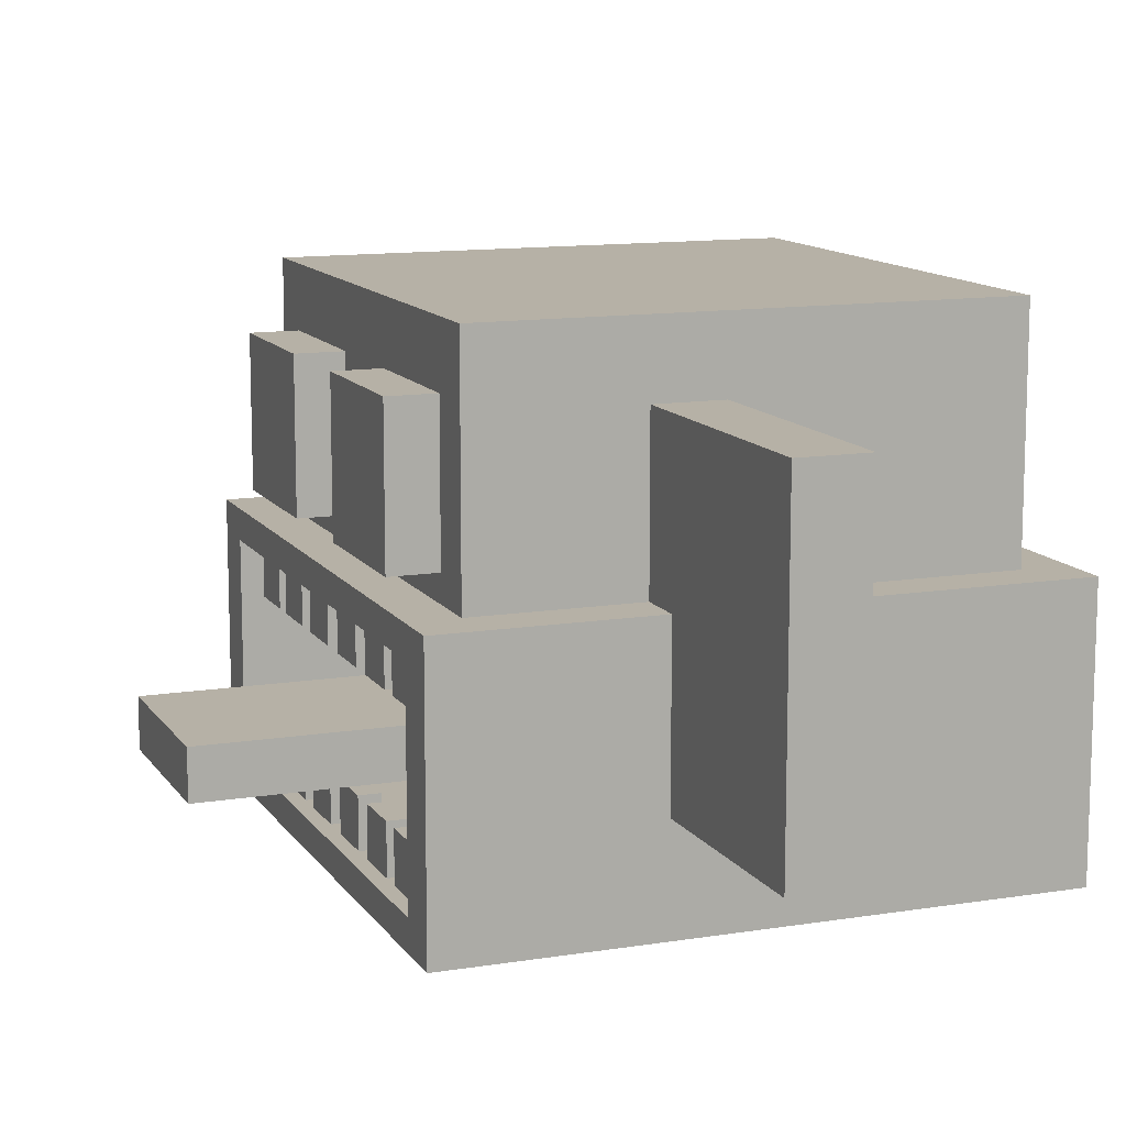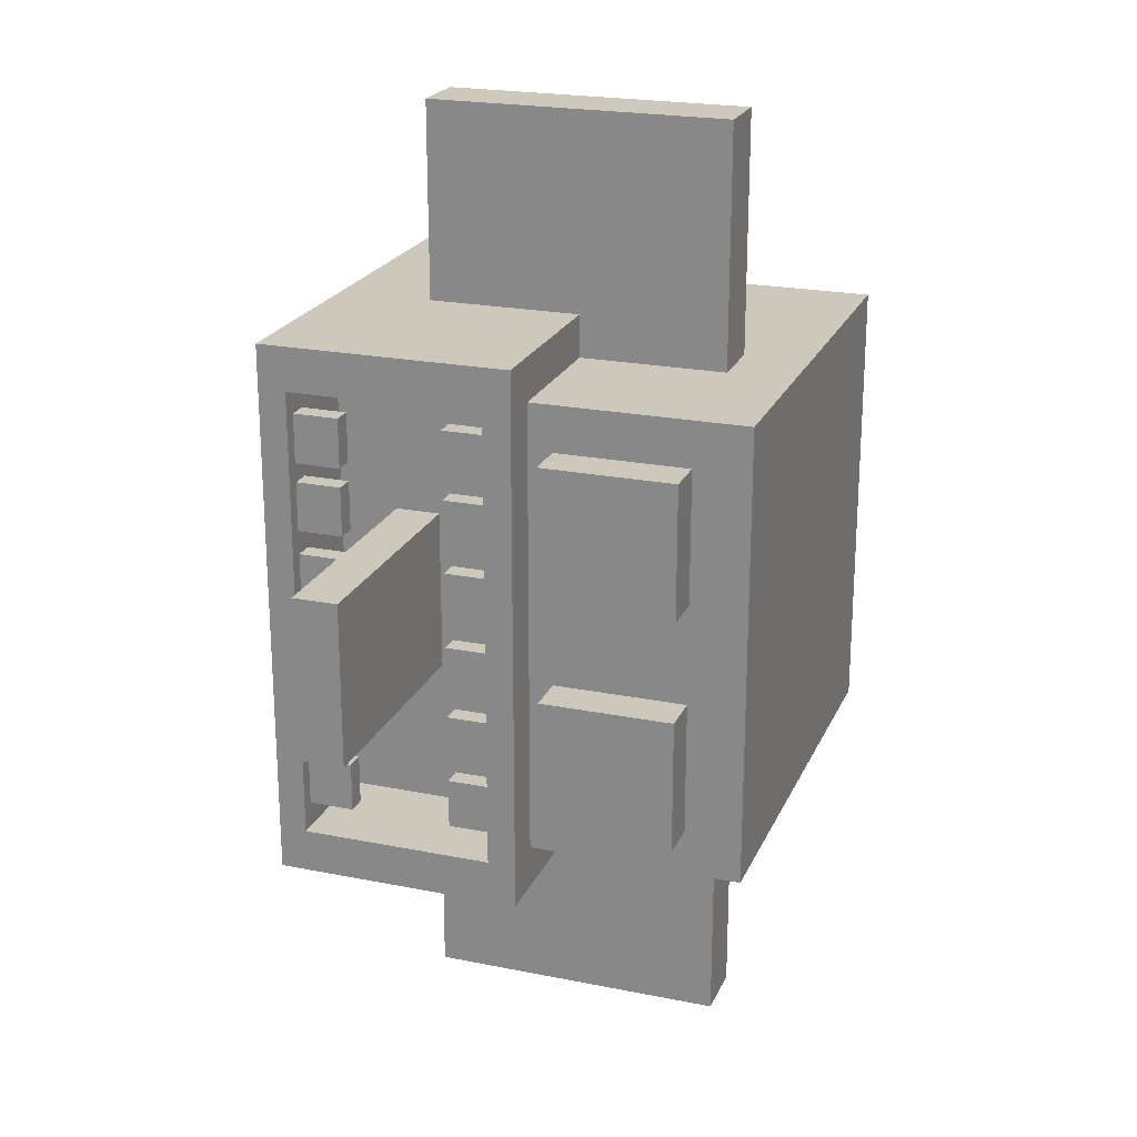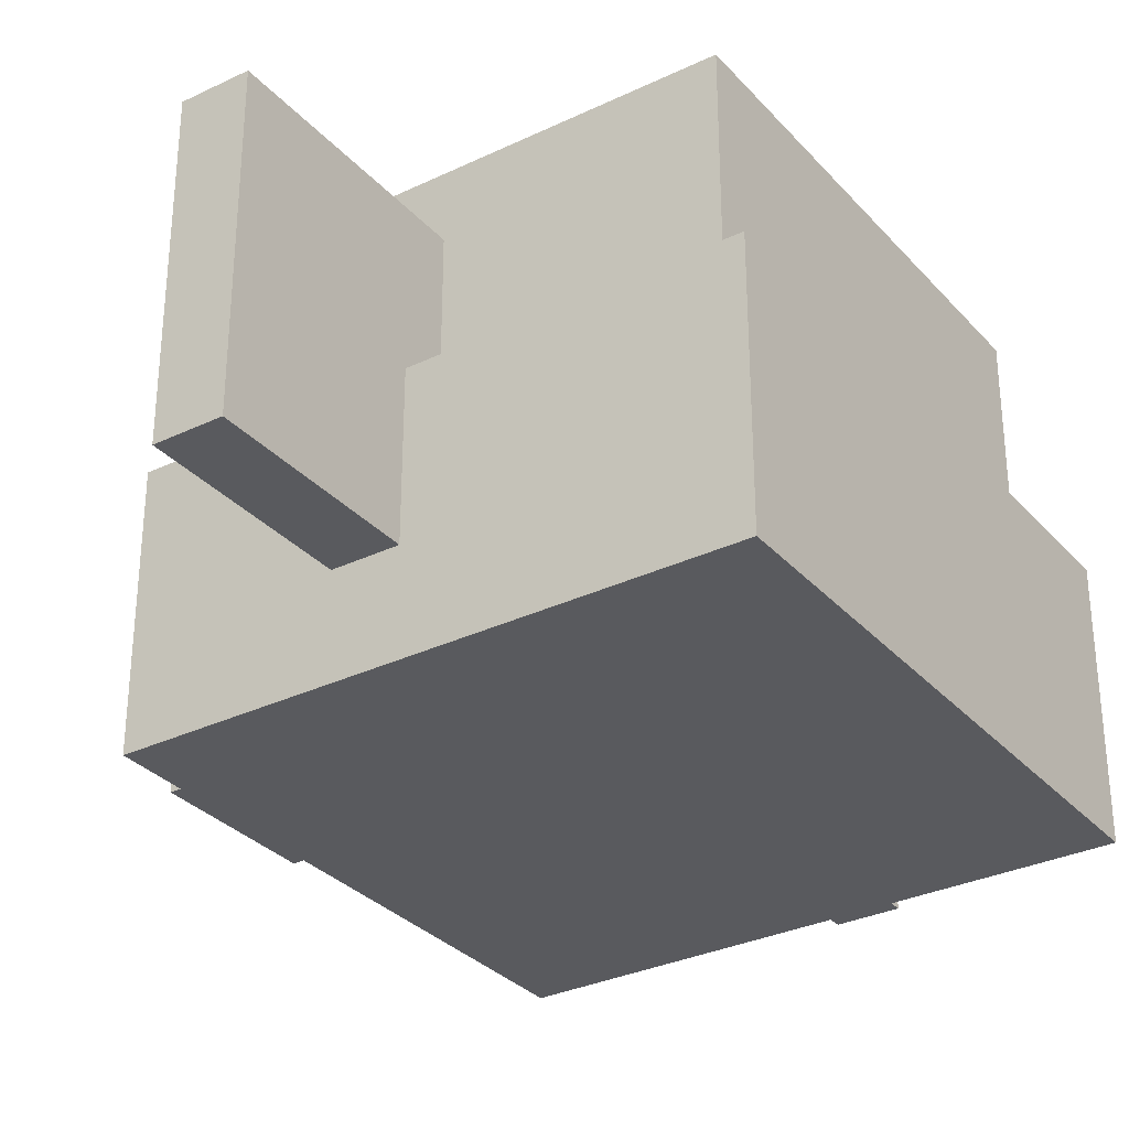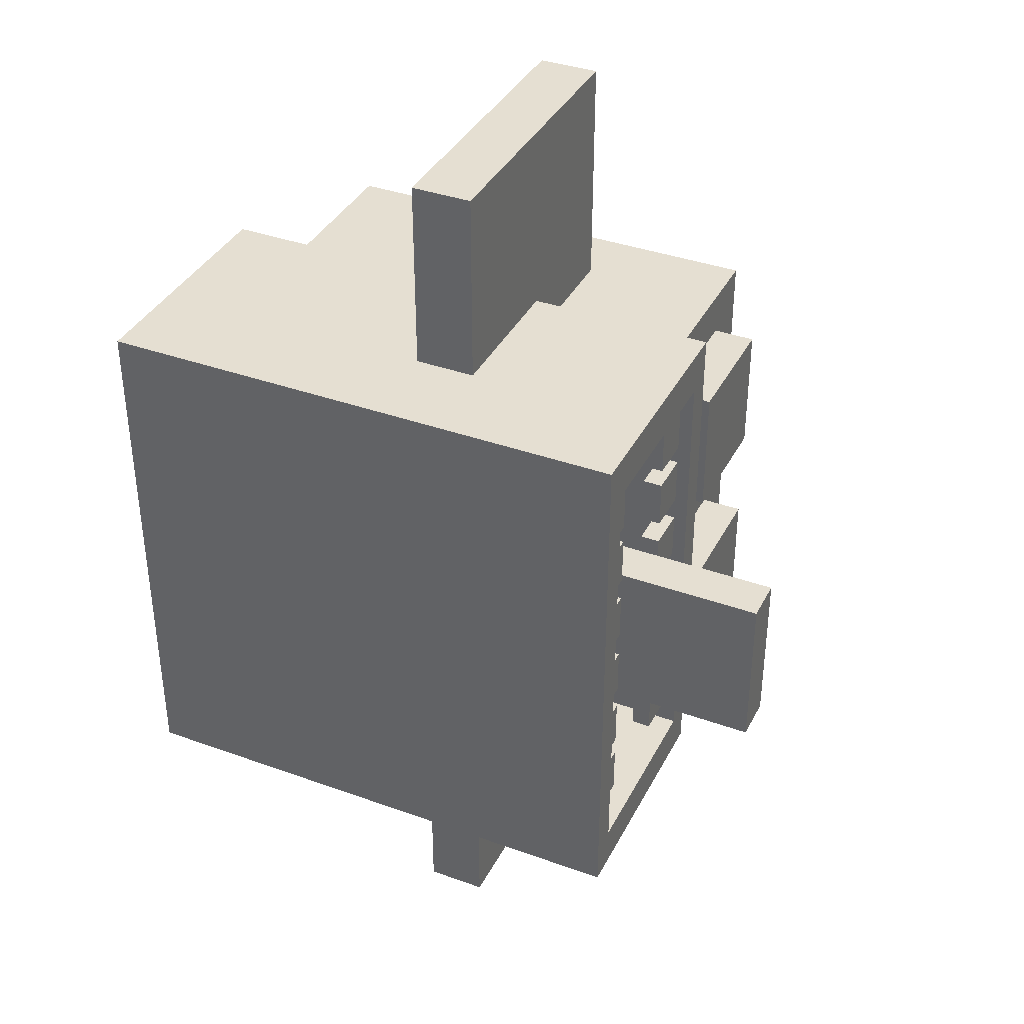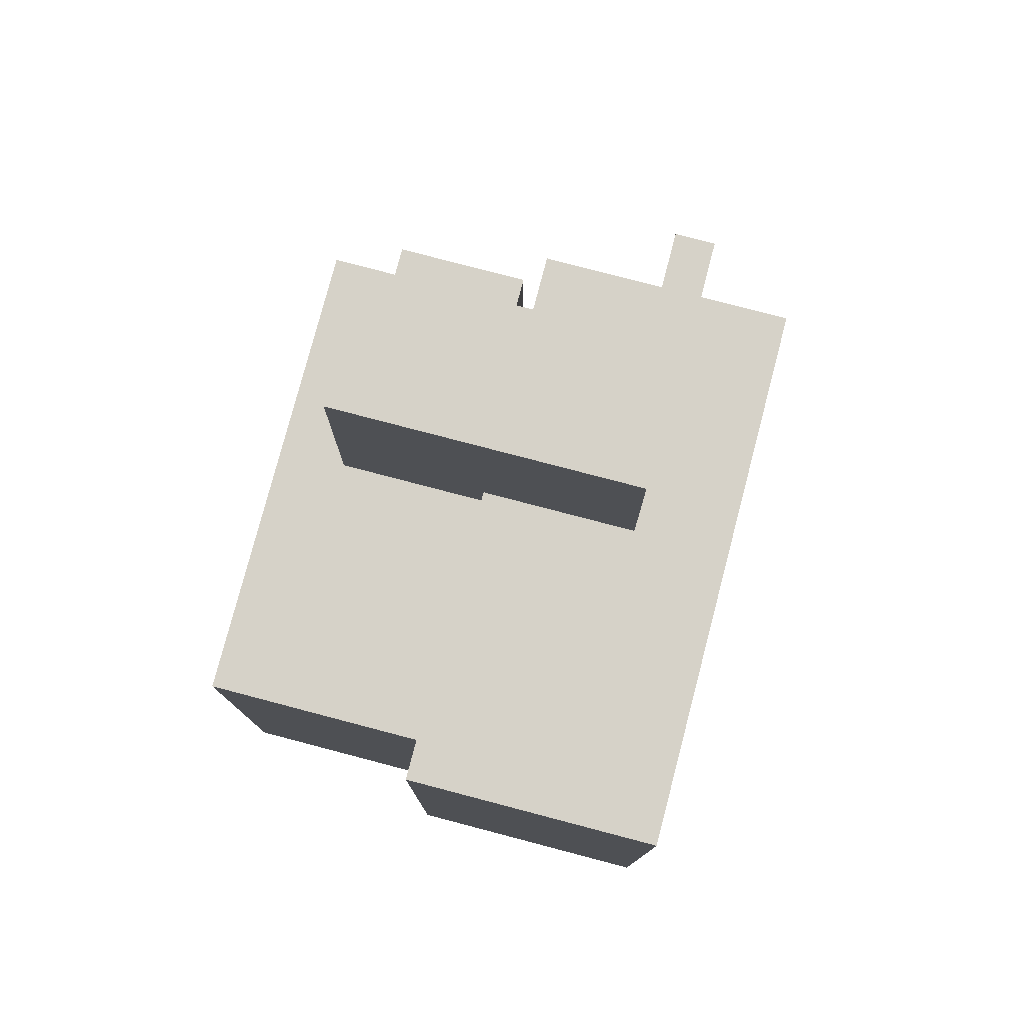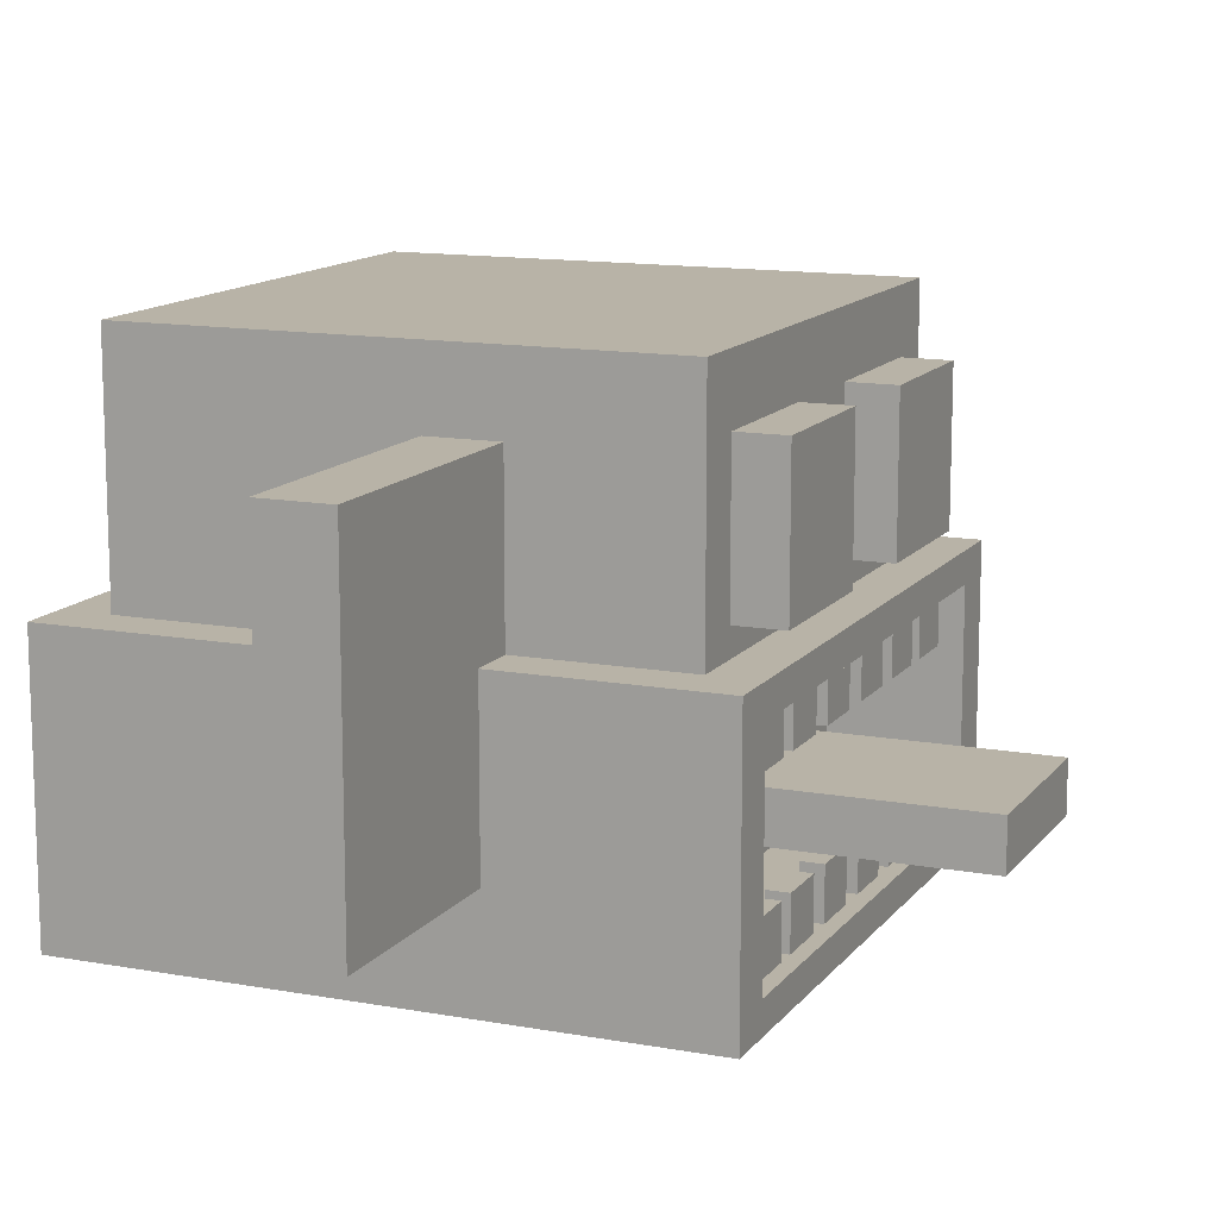
<metadata>
{"format":"obj","ext":"obj","renderer":"f3d","projection":"perspective","resolution":1024,"background":"white","views":[{"elev":12.1,"azim":159.0,"up":"+Y"},{"elev":22.1,"azim":109.2,"up":"+Z"},{"elev":-31.5,"azim":-145.9,"up":"+Y"},{"elev":37.5,"azim":24.8,"up":"+Z"},{"elev":78.4,"azim":-75.3,"up":"+Z"},{"elev":12.9,"azim":22.9,"up":"+Y"}]}
</metadata>
<code>
o Cube.041_Cube.052
v -1 -1 1
v -1 -0.08311 1
v -1 -0.08311 -1
v -1 -1 -1
v 1 -0.08311 -1
v 1 -1 -1
v 1 -0.1854 -0.8404
v 1 -0.8977 -0.8404
v 1 -1 1
v 1 -0.08311 1
v -0.8421 -0.08311 0.8421
v -0.8421 -0.08311 -0.8421
v 1 -0.1854 0.8404
v 1 -0.8977 0.8404
v 0.5821 -0.8977 0.8404
v 0.5821 -0.1854 0.8404
v 0.5821 -0.8977 -0.8404
v 0.5821 -0.1854 -0.8404
v -0.8421 0.7007 0.8421
v -0.8421 0.7007 -0.8421
v 0.8421 -0.08311 0.8421
v 0.8421 -0.08311 -0.8421
v 0.8421 0.7007 -0.8421
v 0.8421 0.7007 0.8421
v 0.8038 0.005467 0.1854
v 0.8038 0.4938 0.1854
v 0.9985 0.4938 0.1854
v 0.9985 0.005467 0.1854
v 0.9985 0.4938 0.6737
v 0.9985 0.005467 0.6737
v 0.8038 0.4938 0.6737
v 0.8038 0.005467 0.6737
v 0.8038 0.005467 -0.1854
v 0.9985 0.005467 -0.1854
v 0.9985 0.4938 -0.1854
v 0.8038 0.4938 -0.1854
v 0.9985 0.005467 -0.6737
v 0.9985 0.4938 -0.6737
v 0.8038 0.005467 -0.6737
v 0.8038 0.4938 -0.6737
v 0.07765 -0.6493 1.722
v 0.07765 0.4581 1.722
v 0.07765 0.4581 0.8267
v 0.07765 -0.6493 0.8267
v 0.3044 -0.6493 0.8267
v 0.3044 0.4581 0.8267
v 0.3044 0.4581 1.722
v 0.3044 -0.6493 1.722
v 0.07765 -0.6493 -1.722
v 0.07765 -0.6493 -0.8267
v 0.07765 0.4581 -0.8267
v 0.07765 0.4581 -1.722
v 0.3044 -0.6493 -0.8267
v 0.3044 -0.6493 -1.722
v 0.3044 0.4581 -1.722
v 0.3044 0.4581 -0.8267
v 0.878 -0.9113 0.5669
v 0.878 -0.7307 0.5669
v 0.95 -0.7307 0.5669
v 0.95 -0.9113 0.5669
v 0.95 -0.7307 0.7476
v 0.95 -0.9113 0.7476
v 0.878 -0.7307 0.7476
v 0.878 -0.9113 0.7476
v 0.878 -0.9113 -0.5669
v 0.95 -0.9113 -0.5669
v 0.95 -0.7307 -0.5669
v 0.878 -0.7307 -0.5669
v 0.95 -0.9113 -0.7476
v 0.95 -0.7307 -0.7476
v 0.878 -0.9113 -0.7476
v 0.878 -0.7307 -0.7476
v 0.878 -0.9113 0.04921
v 0.878 -0.7307 0.04921
v 0.95 -0.7307 0.04921
v 0.95 -0.9113 0.04921
v 0.95 -0.7307 0.2299
v 0.95 -0.9113 0.2299
v 0.878 -0.7307 0.2299
v 0.878 -0.9113 0.2299
v 0.878 -0.9113 -0.04921
v 0.95 -0.9113 -0.04921
v 0.95 -0.7307 -0.04921
v 0.878 -0.7307 -0.04921
v 0.95 -0.9113 -0.2299
v 0.95 -0.7307 -0.2299
v 0.878 -0.9113 -0.2299
v 0.878 -0.7307 -0.2299
v 0.878 -0.9113 0.3168
v 0.878 -0.7307 0.3168
v 0.95 -0.7307 0.3168
v 0.95 -0.9113 0.3168
v 0.95 -0.7307 0.4975
v 0.95 -0.9113 0.4975
v 0.878 -0.7307 0.4975
v 0.878 -0.9113 0.4975
v 0.878 -0.9113 -0.3168
v 0.95 -0.9113 -0.3168
v 0.95 -0.7307 -0.3168
v 0.878 -0.7307 -0.3168
v 0.95 -0.9113 -0.4975
v 0.95 -0.7307 -0.4975
v 0.878 -0.9113 -0.4975
v 0.878 -0.7307 -0.4975
v 0.878 -0.3523 0.04921
v 0.878 -0.1717 0.04921
v 0.95 -0.1717 0.04921
v 0.95 -0.3523 0.04921
v 0.95 -0.1717 0.2299
v 0.95 -0.3523 0.2299
v 0.878 -0.1717 0.2299
v 0.878 -0.3523 0.2299
v 0.878 -0.3523 -0.04921
v 0.95 -0.3523 -0.04921
v 0.95 -0.1717 -0.04921
v 0.878 -0.1717 -0.04921
v 0.95 -0.3523 -0.2299
v 0.95 -0.1717 -0.2299
v 0.878 -0.3523 -0.2299
v 0.878 -0.1717 -0.2299
v 0.878 -0.3523 0.5669
v 0.878 -0.1717 0.5669
v 0.95 -0.1717 0.5669
v 0.95 -0.3523 0.5669
v 0.95 -0.1717 0.7476
v 0.95 -0.3523 0.7476
v 0.878 -0.1717 0.7476
v 0.878 -0.3523 0.7476
v 0.878 -0.3523 -0.5669
v 0.95 -0.3523 -0.5669
v 0.95 -0.1717 -0.5669
v 0.878 -0.1717 -0.5669
v 0.95 -0.3523 -0.7476
v 0.95 -0.1717 -0.7476
v 0.878 -0.3523 -0.7476
v 0.878 -0.1717 -0.7476
v 0.878 -0.3523 0.3168
v 0.878 -0.1717 0.3168
v 0.95 -0.1717 0.3168
v 0.95 -0.3523 0.3168
v 0.95 -0.1717 0.4975
v 0.95 -0.3523 0.4975
v 0.878 -0.1717 0.4975
v 0.878 -0.3523 0.4975
v 0.878 -0.3523 -0.3168
v 0.95 -0.3523 -0.3168
v 0.95 -0.1717 -0.3168
v 0.878 -0.1717 -0.3168
v 0.95 -0.3523 -0.4975
v 0.95 -0.1717 -0.4975
v 0.878 -0.3523 -0.4975
v 0.878 -0.1717 -0.4975
v 1.463 -0.6815 0.2972
v 1.463 -0.5173 0.2972
v 1.463 -0.5173 -0.2972
v 1.463 -0.6815 -0.2972
v 0.5119 -0.5173 -0.2972
v 0.5119 -0.6815 -0.2972
v 0.5119 -0.6815 0.2972
v 0.5119 -0.5173 0.2972
f 1 2 3 4
f 4 3 5 6
f 6 5 7 8
f 9 10 2 1
f 4 6 9 1
f 3 2 11 12
f 13 14 15 16
f 10 9 14 13
f 9 6 8 14
f 5 10 13 7
f 17 18 16 15
f 14 8 17 15
f 7 13 16 18
f 8 7 18 17
f 12 11 19 20
f 2 10 21 11
f 5 3 12 22
f 10 5 22 21
f 23 20 19 24
f 11 21 24 19
f 22 12 20 23
f 21 22 23 24
f 25 26 27 28
f 28 27 29 30
f 30 29 31 32
f 25 28 30 32
f 27 26 31 29
f 33 34 35 36
f 34 37 38 35
f 37 39 40 38
f 33 39 37 34
f 35 38 40 36
f 41 42 43 44
f 45 46 47 48
f 48 47 42 41
f 44 45 48 41
f 46 43 42 47
f 49 50 51 52
f 53 54 55 56
f 54 49 52 55
f 50 49 54 53
f 56 55 52 51
f 57 58 59 60
f 60 59 61 62
f 62 61 63 64
f 59 58 63 61
f 65 66 67 68
f 66 69 70 67
f 69 71 72 70
f 67 70 72 68
f 73 74 75 76
f 76 75 77 78
f 78 77 79 80
f 75 74 79 77
f 81 82 83 84
f 82 85 86 83
f 85 87 88 86
f 83 86 88 84
f 89 90 91 92
f 92 91 93 94
f 94 93 95 96
f 91 90 95 93
f 97 98 99 100
f 98 101 102 99
f 101 103 104 102
f 99 102 104 100
f 105 106 107 108
f 108 107 109 110
f 110 109 111 112
f 105 108 110 112
f 113 114 115 116
f 114 117 118 115
f 117 119 120 118
f 113 119 117 114
f 121 122 123 124
f 124 123 125 126
f 126 125 127 128
f 121 124 126 128
f 129 130 131 132
f 130 133 134 131
f 133 135 136 134
f 129 135 133 130
f 137 138 139 140
f 140 139 141 142
f 142 141 143 144
f 137 140 142 144
f 145 146 147 148
f 146 149 150 147
f 149 151 152 150
f 145 151 149 146
f 153 156 155 154
f 156 158 157 155
f 159 153 154 160
f 156 153 159 158
f 157 160 154 155

</code>
